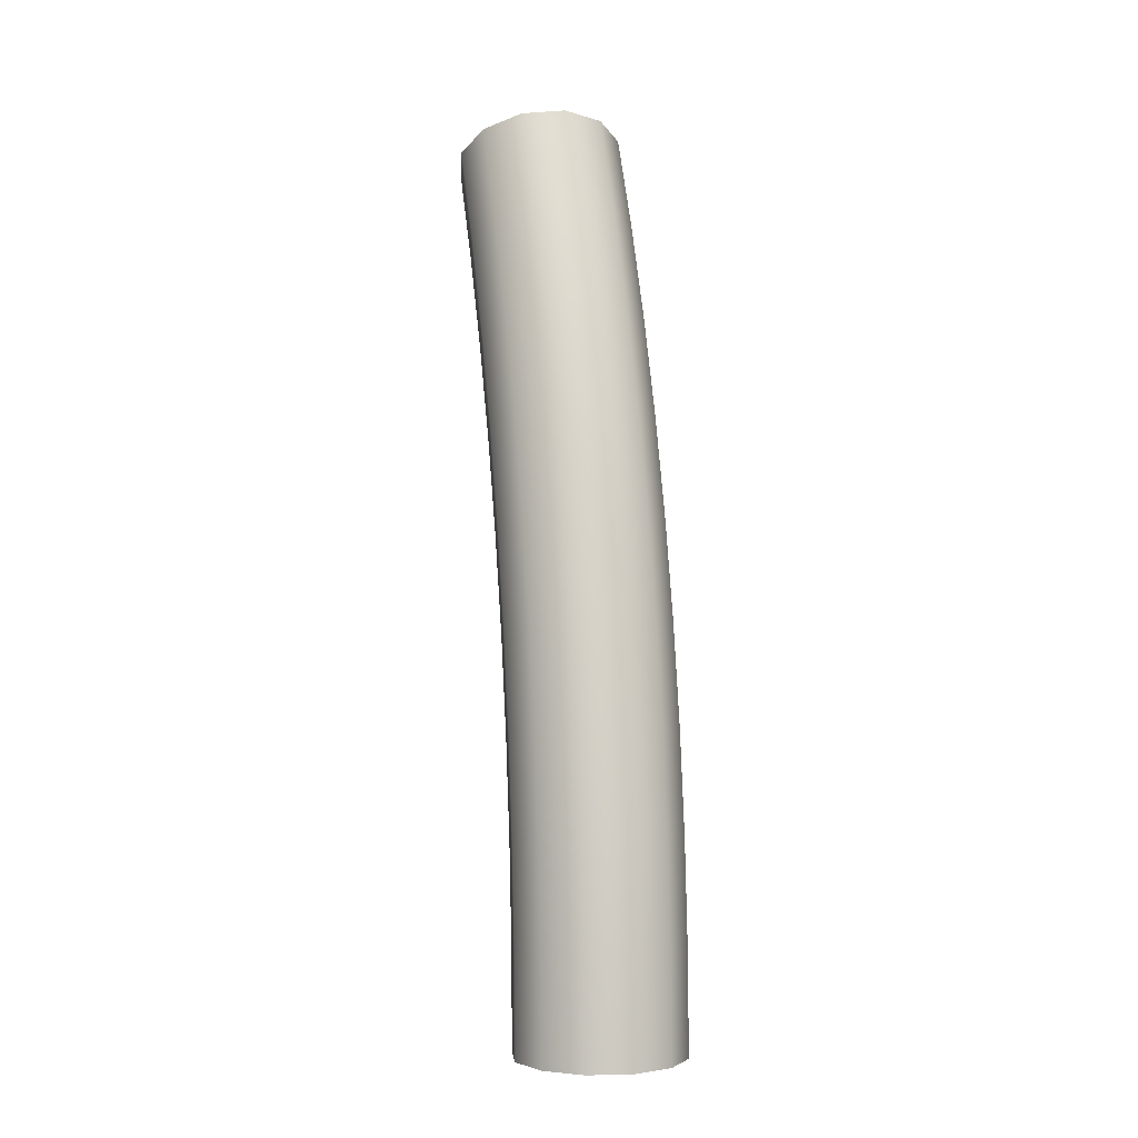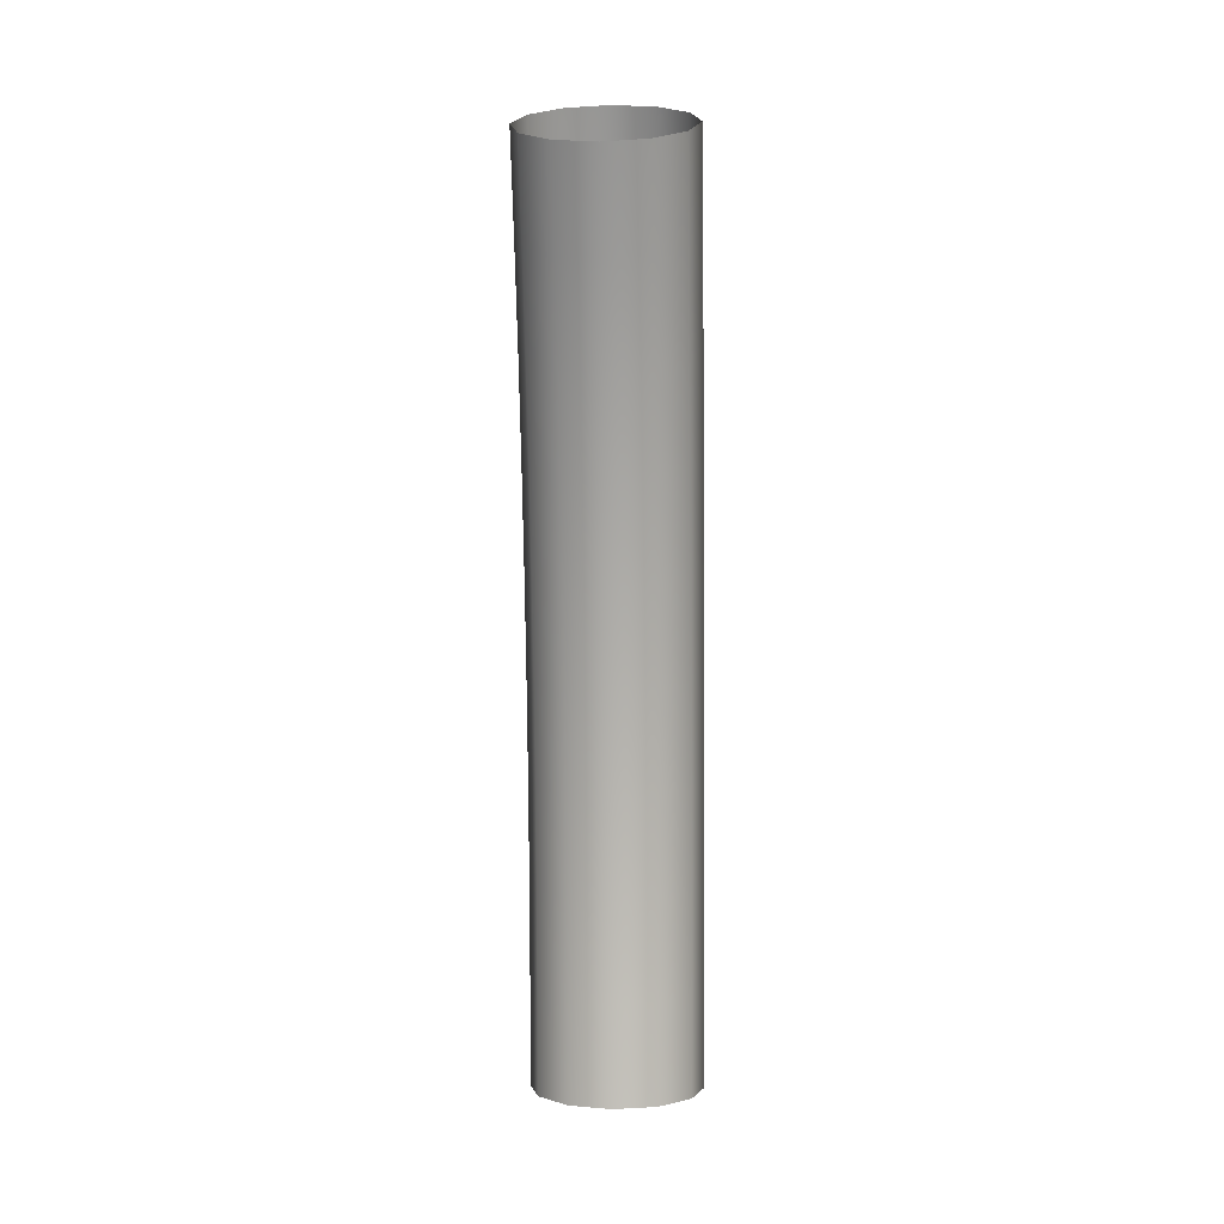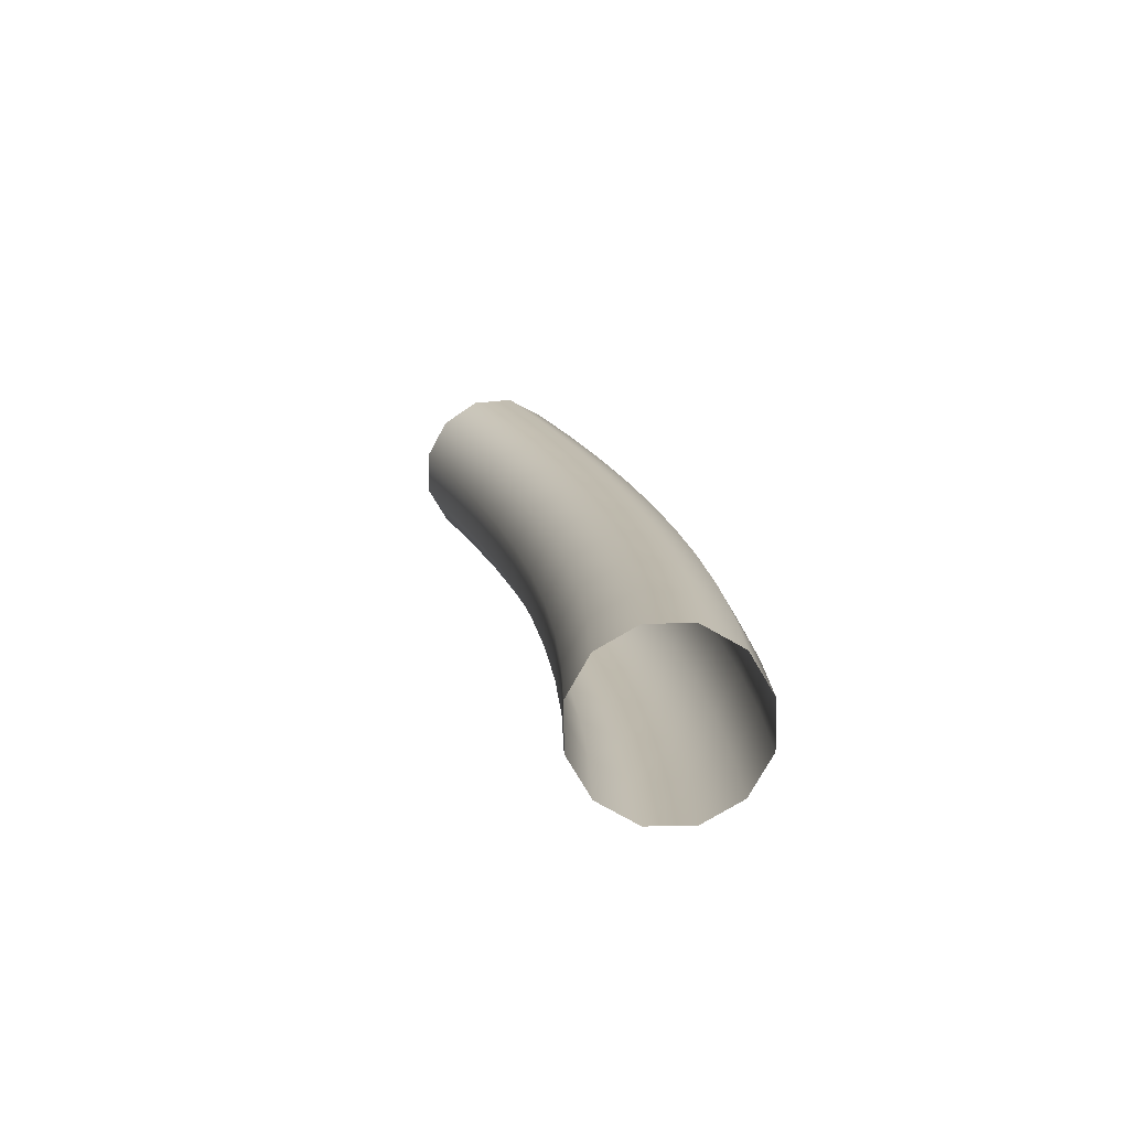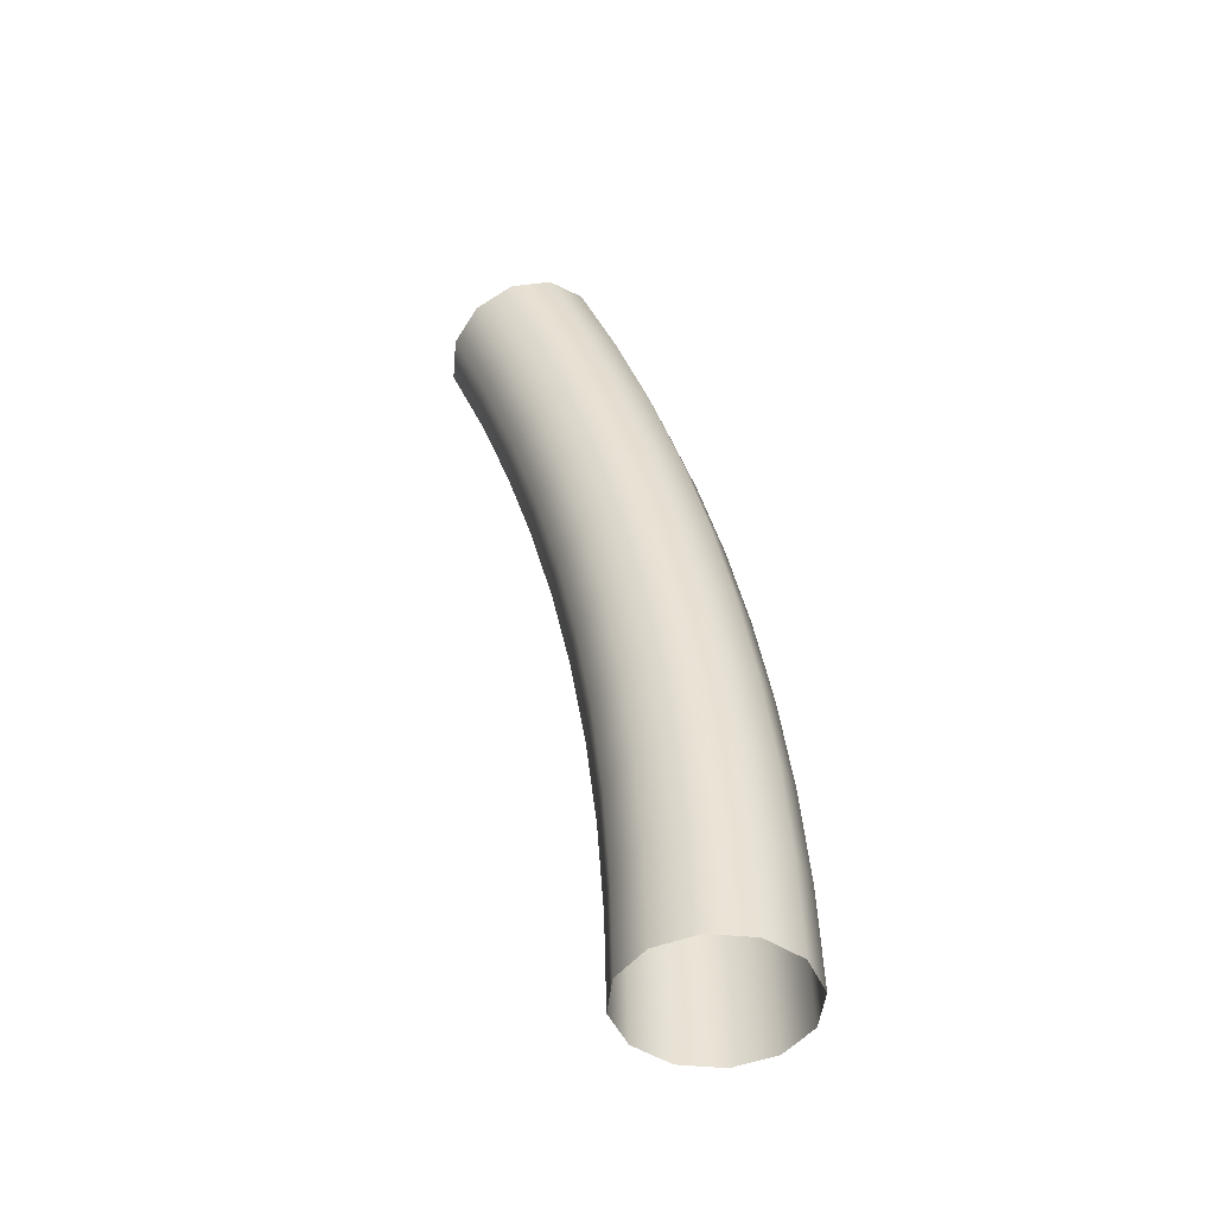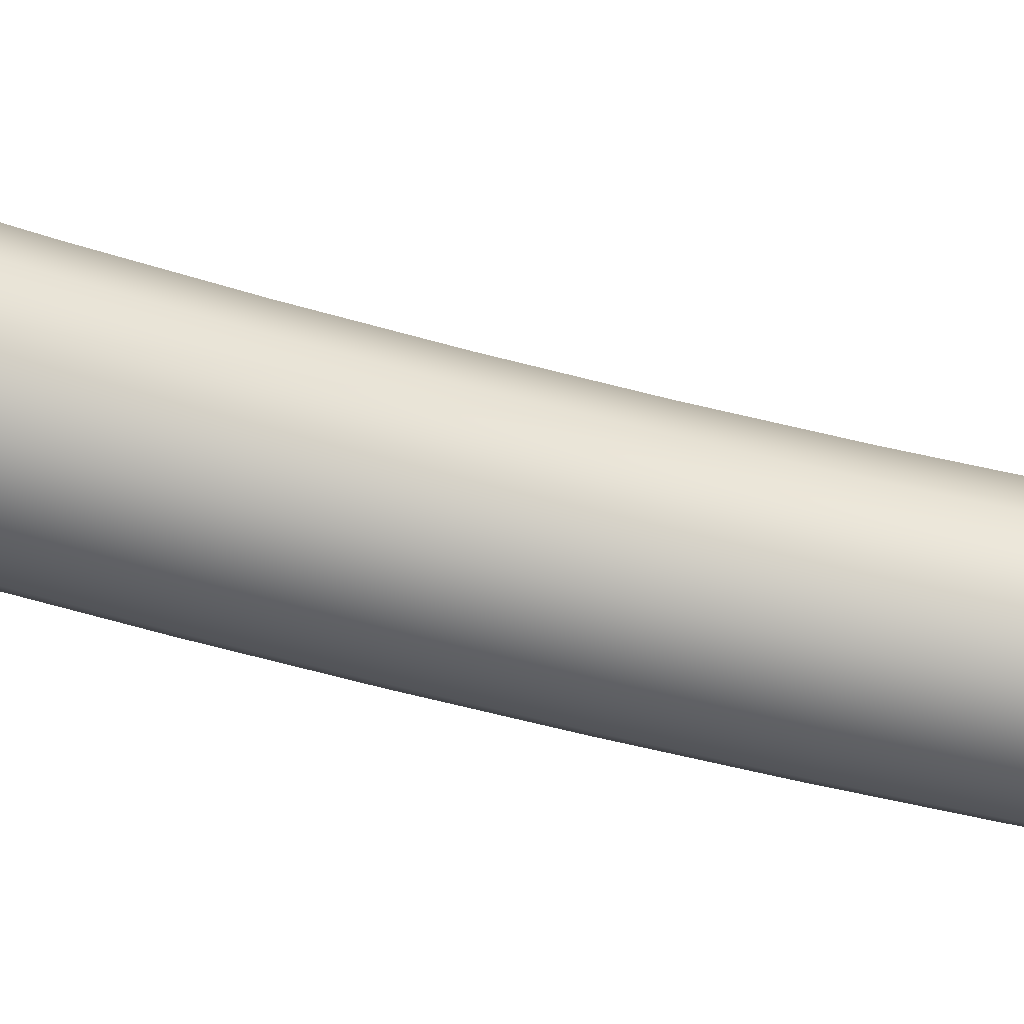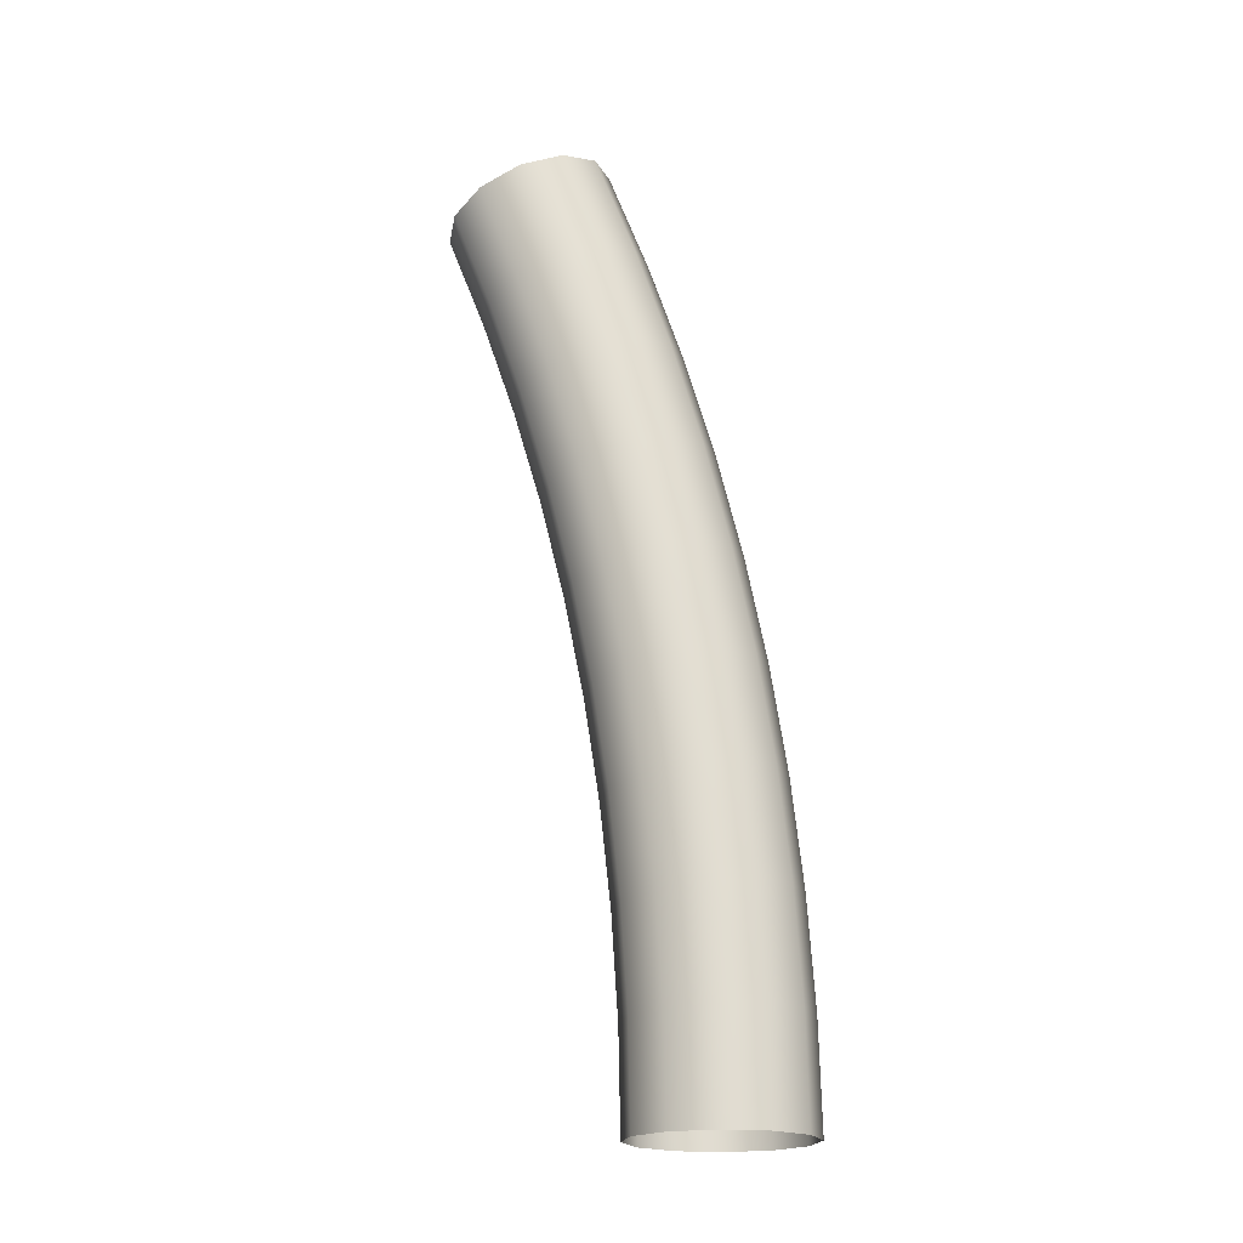
<metadata>
{"format":"obj","ext":"obj","renderer":"f3d","projection":"perspective","resolution":1024,"background":"white","views":[{"elev":-2.0,"azim":159.7,"up":"+Y"},{"elev":1.7,"azim":3.5,"up":"+Y"},{"elev":-77.0,"azim":75.6,"up":"+Y"},{"elev":-47.8,"azim":98.8,"up":"+Y"},{"elev":68.7,"azim":-79.9,"up":"+Z"},{"elev":-20.0,"azim":94.1,"up":"+Y"}]}
</metadata>
<code>
o handrail.007
v 0.004748 0.1035 -0.2548
v 0 0.1039 -0.256
v 0.008224 0.1022 -0.2516
v 0.004748 0.09236 -0.259
v 0 0.09279 -0.2602
v 0.008224 0.09119 -0.2557
v 0.004748 0.08111 -0.2628
v 0 0.08149 -0.264
v 0.008224 0.08009 -0.2594
v 0.004748 0.06975 -0.266
v 0 0.07007 -0.2672
v 0.008224 0.06887 -0.2626
v 0.004748 0.05828 -0.2687
v 0 0.05855 -0.27
v 0.008224 0.05754 -0.2653
v 0.004748 0.04673 -0.271
v 0 0.04694 -0.2722
v 0.008224 0.04614 -0.2675
v 0.004748 0.0351 -0.2727
v 0 0.03526 -0.274
v 0.008224 0.03466 -0.2692
v 0.004748 0.02343 -0.2739
v -0 0.02354 -0.2752
v 0.008224 0.02314 -0.2705
v 0.004748 0.01172 -0.2747
v -0 0.01178 -0.2759
v 0.008224 0.01158 -0.2712
v 0.004748 -0 -0.2749
v -0 -0 -0.2762
v 0.008224 -0 -0.2715
v 0.009497 -0 -0.2667
v 0.008224 -0 -0.262
v 0.009497 0.01137 -0.2665
v 0.009497 0.02273 -0.2657
v 0.008224 0.01117 -0.2617
v 0.008224 0.02233 -0.261
v 0.004748 0.01103 -0.2582
v 0 0.01097 -0.257
v 0.004748 -0 -0.2585
v 0.004748 0.02204 -0.2575
v 0.004748 0.03302 -0.2564
v 0 0.02193 -0.2563
v 0 0.03285 -0.2551
v -0.004748 0.02204 -0.2575
v -0.004748 0.03302 -0.2564
v -0.008224 0.02233 -0.261
v -0.004748 0.01103 -0.2582
v -0.008224 0.01117 -0.2617
v -0.004748 -0 -0.2585
v 0 -0 -0.2572
v -0.008224 0 -0.262
v -0.009497 -0 -0.2667
v -0.008224 -0 -0.2715
v -0.009497 0.01137 -0.2665
v -0.009497 0.02273 -0.2657
v -0.008224 0.01158 -0.2712
v -0.008224 0.02314 -0.2705
v -0.004748 0.01172 -0.2747
v -0.004748 0.02343 -0.2739
v -0.004748 -0 -0.2749
v -0.004748 0.0351 -0.2727
v -0.004748 0.04673 -0.271
v -0.008224 0.03466 -0.2692
v -0.008224 0.04614 -0.2675
v -0.009497 0.03406 -0.2645
v -0.009497 0.04534 -0.2628
v -0.008224 0.03346 -0.2598
v -0.008224 0.04453 -0.2582
v -0.008224 0.05554 -0.256
v -0.004748 0.04394 -0.2547
v -0.004748 0.05481 -0.2526
v 0 0.04373 -0.2535
v 0 0.05454 -0.2514
v 0.004748 0.04394 -0.2547
v 0.004748 0.05481 -0.2526
v 0.008224 0.04453 -0.2582
v 0.009497 0.04534 -0.2628
v 0.008224 0.03346 -0.2598
v 0.008224 0.05554 -0.256
v 0.008224 0.06647 -0.2534
v 0.009497 0.05654 -0.2607
v 0.009497 0.06767 -0.258
v 0.009497 0.07869 -0.2549
v 0.009497 0.0896 -0.2513
v 0.008224 0.0773 -0.2504
v 0.008224 0.08801 -0.2468
v 0.004748 0.07627 -0.247
v 0 0.0759 -0.2458
v 0.004748 0.06559 -0.2501
v 0.004748 0.08685 -0.2435
v 0.004748 0.09729 -0.2396
v 0 0.08642 -0.2423
v 0 0.09681 -0.2384
v -0.004748 0.08685 -0.2435
v -0.004748 0.09729 -0.2396
v -0.008224 0.08801 -0.2468
v -0.004748 0.07627 -0.247
v -0.008224 0.0773 -0.2504
v -0.004748 0.06559 -0.2501
v 0 0.06527 -0.2488
v -0.008224 0.06647 -0.2534
v -0.009497 0.06767 -0.258
v -0.008224 0.06887 -0.2626
v -0.009497 0.05654 -0.2607
v -0.009497 0.07869 -0.2549
v -0.009497 0.0896 -0.2513
v -0.008224 0.08009 -0.2594
v -0.008224 0.09119 -0.2557
v -0.004748 0.08111 -0.2628
v -0.004748 0.09236 -0.259
v -0.004748 0.06975 -0.266
v -0.004748 0.05828 -0.2687
v -0.008224 0.05754 -0.2653
v -0.004748 0.1035 -0.2548
v -0.008224 0.1022 -0.2516
v -0.009497 0.1004 -0.2472
v -0.008224 0.09859 -0.2428
v 0.008224 0.09859 -0.2428
v 0.009497 0.1004 -0.2472
v 0.009497 0.03406 -0.2645
f 1 4 5 2
f 3 6 4 1
f 4 7 8 5
f 6 9 7 4
f 7 10 11 8
f 9 12 10 7
f 10 13 14 11
f 12 15 13 10
f 13 16 17 14
f 15 18 16 13
f 16 19 20 17
f 18 21 19 16
f 19 22 23 20
f 21 24 22 19
f 22 25 26 23
f 24 27 25 22
f 25 28 29 26
f 27 30 28 25
f 33 31 30 27
f 35 32 31 33
f 34 33 27 24
f 36 35 33 34
f 40 37 35 36
f 37 39 32 35
f 42 38 37 40
f 38 50 39 37
f 41 40 36 78
f 43 42 40 41
f 45 44 42 43
f 44 47 38 42
f 67 46 44 45
f 46 48 47 44
f 47 49 50 38
f 48 51 49 47
f 54 52 51 48
f 56 53 52 54
f 55 54 48 46
f 57 56 54 55
f 59 58 56 57
f 58 60 53 56
f 23 26 58 59
f 26 29 60 58
f 61 59 57 63
f 20 23 59 61
f 62 61 63 64
f 17 20 61 62
f 64 63 65 66
f 63 57 55 65
f 66 65 67 68
f 65 55 46 67
f 68 67 45 70
f 69 68 70 71
f 104 66 68 69
f 71 70 72 73
f 70 45 43 72
f 73 72 74 75
f 72 43 41 74
f 75 74 76 79
f 74 41 78 76
f 79 76 77 81
f 76 78 120 77
f 80 79 81 82
f 89 75 79 80
f 82 81 15 12
f 81 77 18 15
f 83 82 12 9
f 85 80 82 83
f 84 83 9 6
f 86 85 83 84
f 90 87 85 86
f 87 89 80 85
f 92 88 87 90
f 88 100 89 87
f 91 90 86 118
f 93 92 90 91
f 95 94 92 93
f 94 97 88 92
f 117 96 94 95
f 96 98 97 94
f 97 99 100 88
f 98 101 99 97
f 99 71 73 100
f 101 69 71 99
f 105 102 101 98
f 102 104 69 101
f 107 103 102 105
f 103 113 104 102
f 106 105 98 96
f 108 107 105 106
f 110 109 107 108
f 109 111 103 107
f 5 8 109 110
f 8 11 111 109
f 111 112 113 103
f 11 14 112 111
f 112 62 64 113
f 14 17 62 112
f 113 64 66 104
f 114 110 108 115
f 2 5 110 114
f 115 108 106 116
f 116 106 96 117
f 100 73 75 89
f 118 86 84 119
f 119 84 6 3
f 78 36 34 120
f 77 120 21 18
f 120 34 24 21

</code>
